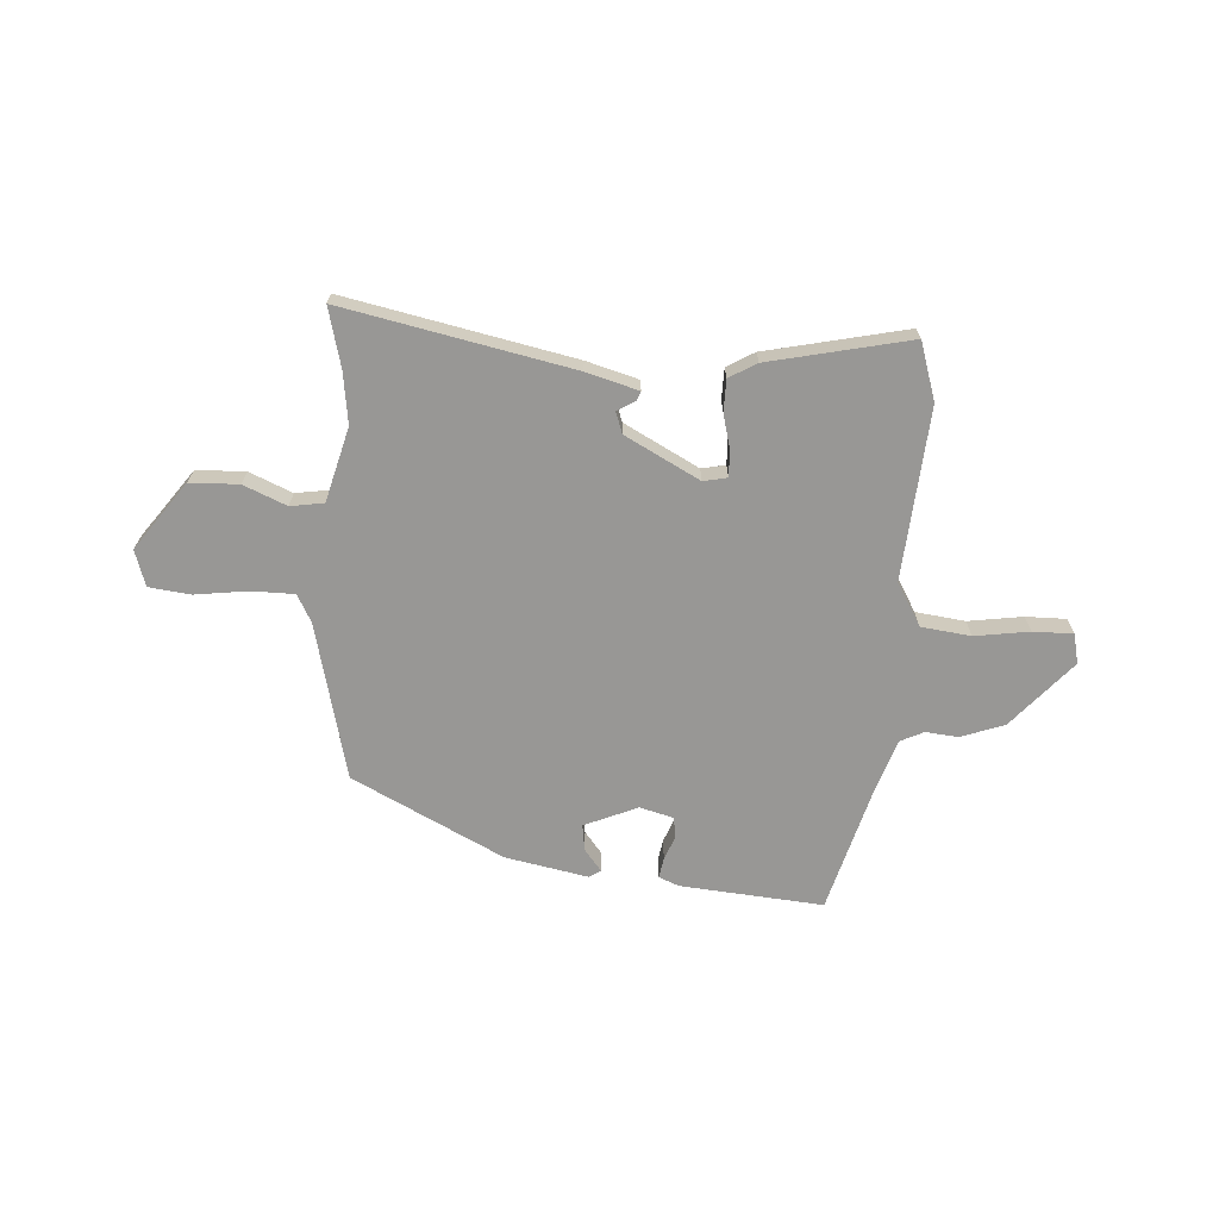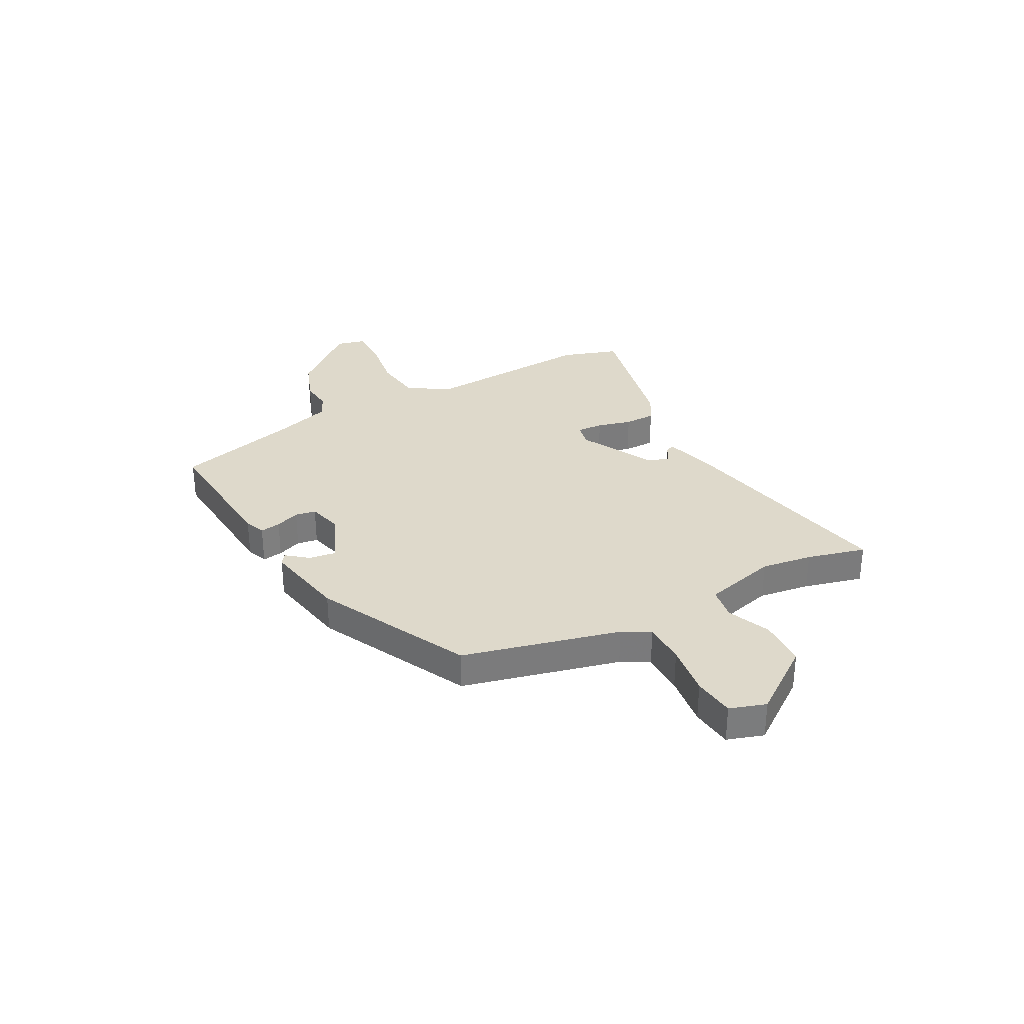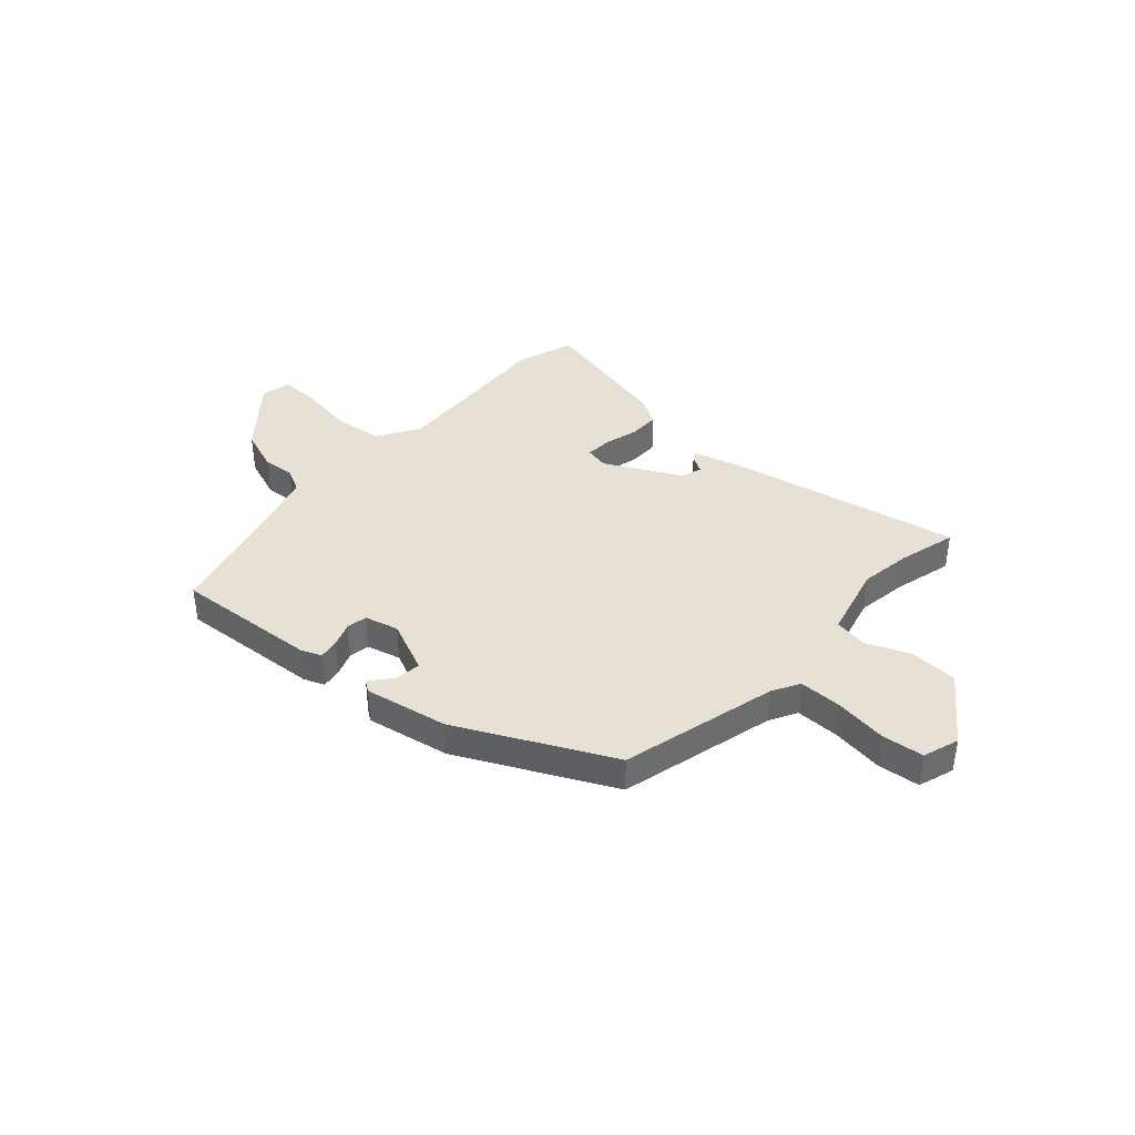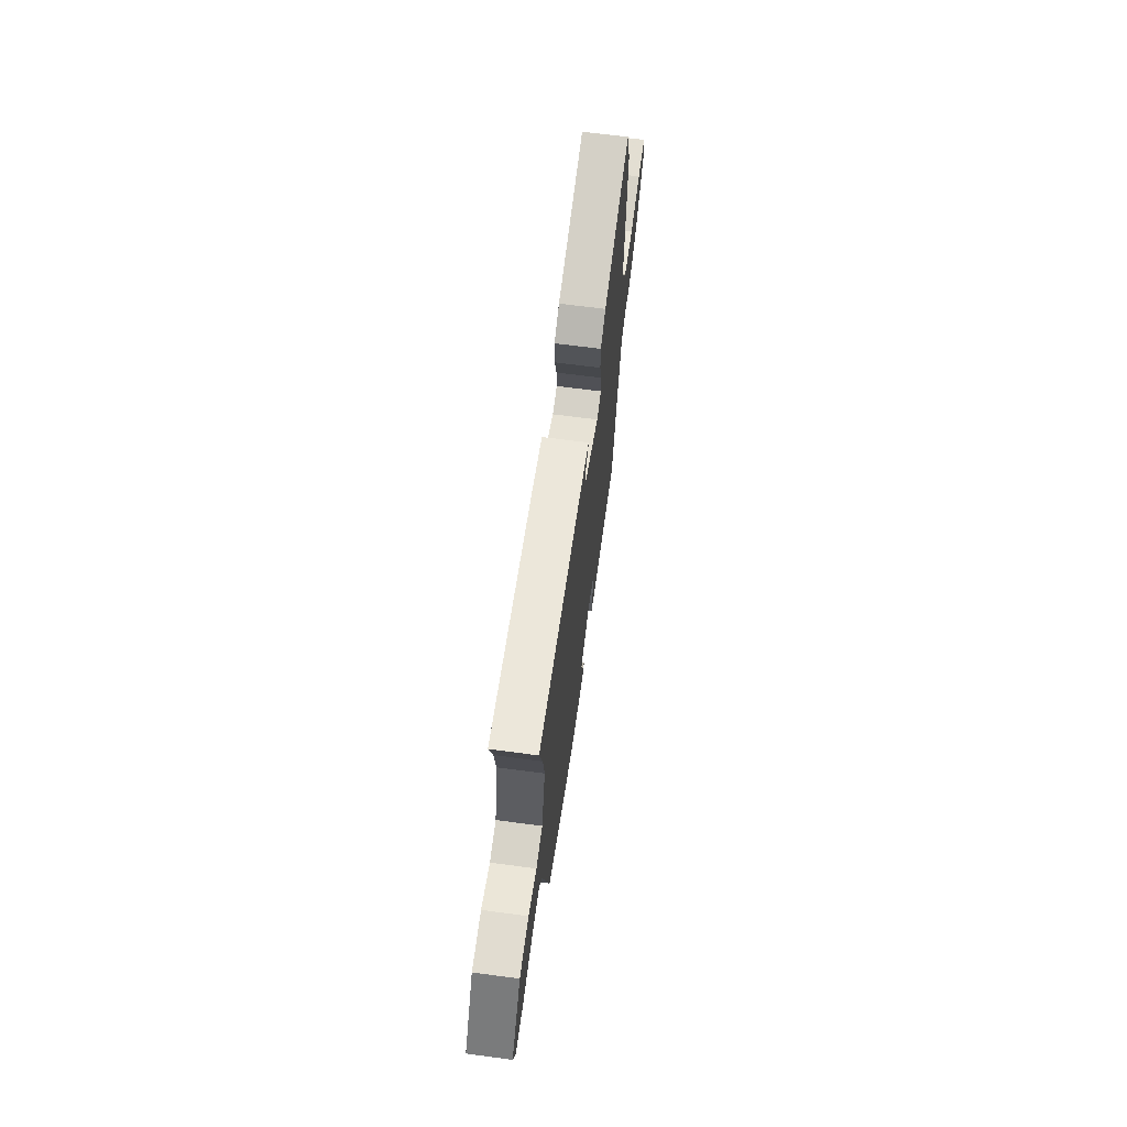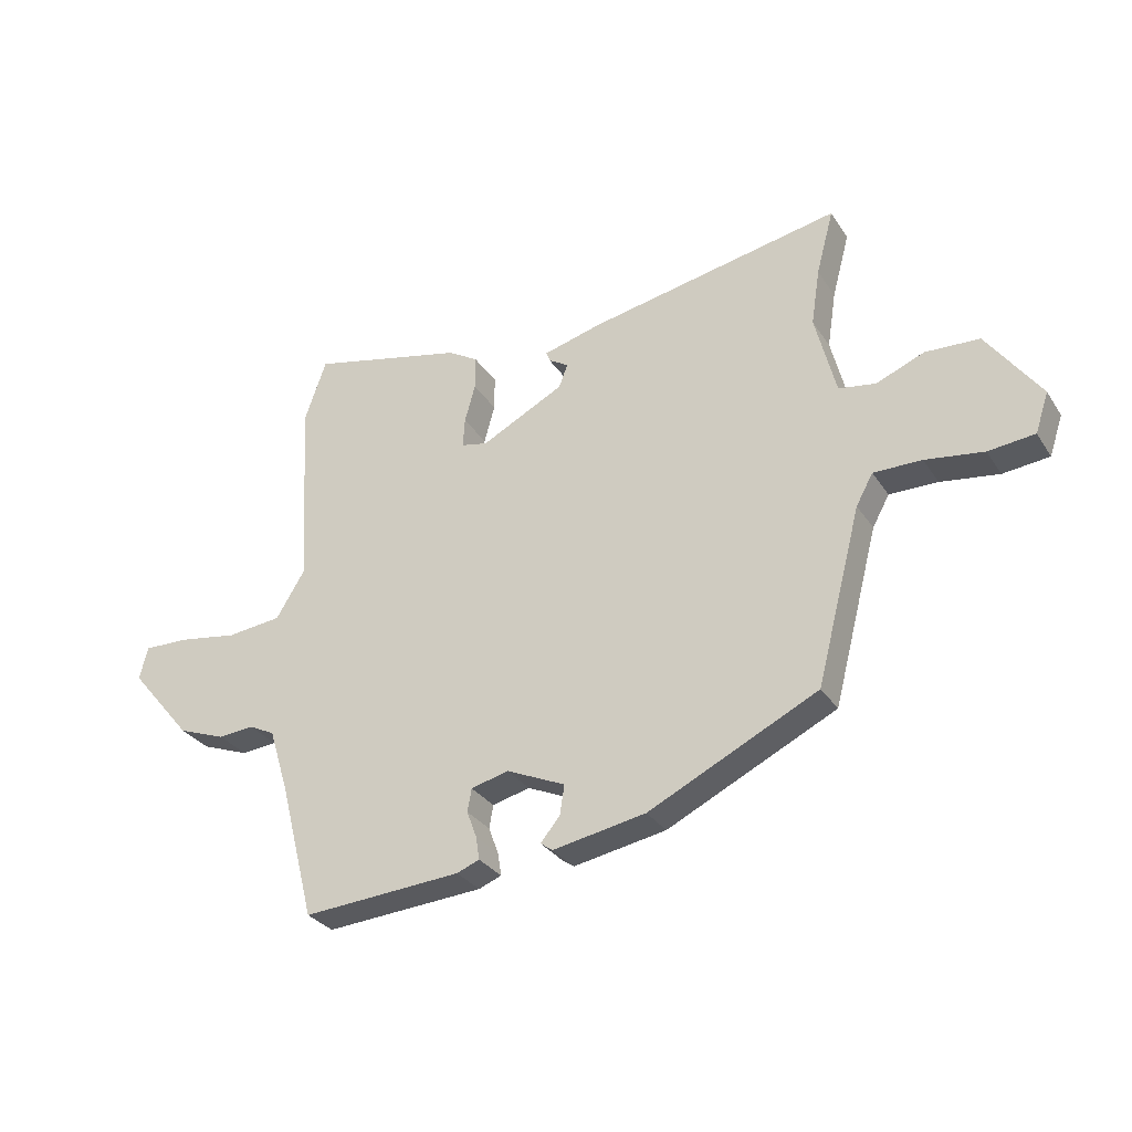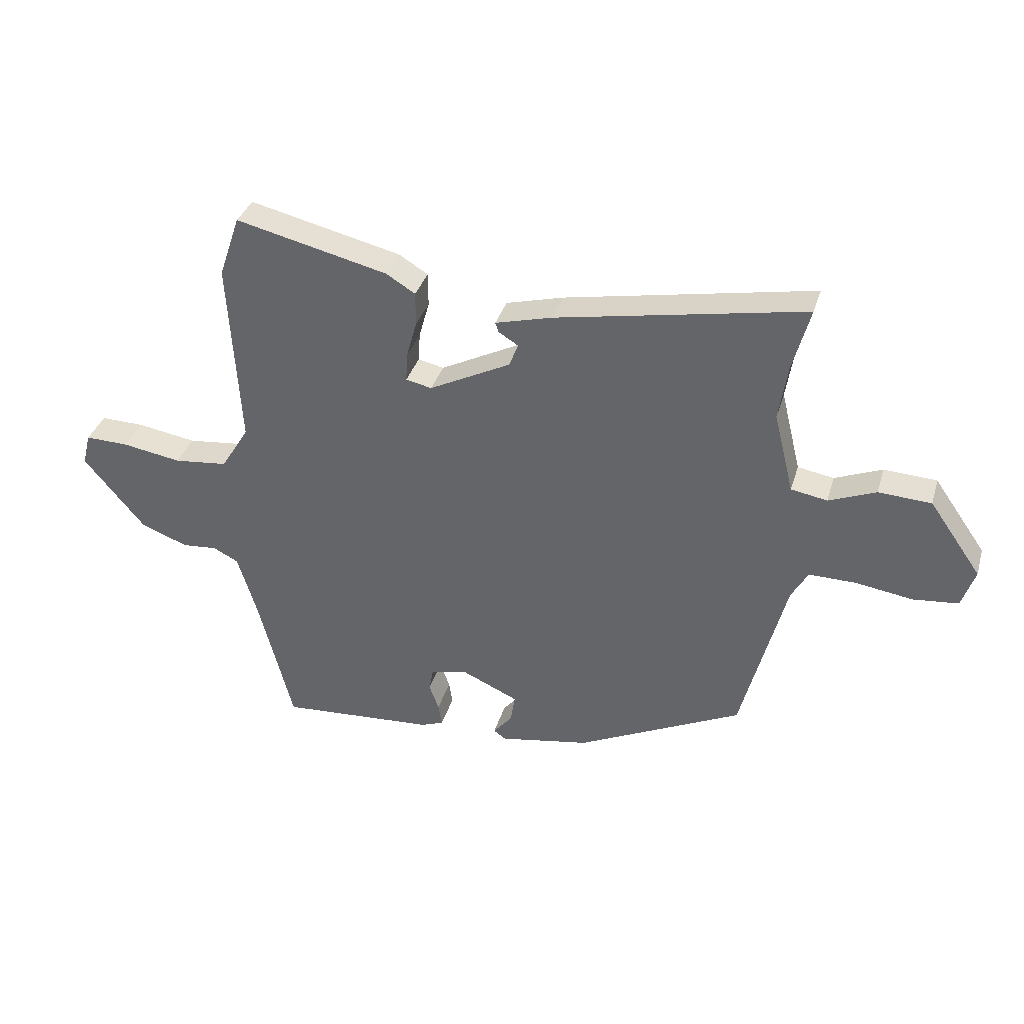
<metadata>
{"format":"obj","ext":"obj","renderer":"f3d","projection":"perspective","resolution":1024,"background":"white","views":[{"elev":-68.2,"azim":-4.7,"up":"+Y"},{"elev":31.8,"azim":-118.8,"up":"+Y"},{"elev":39.0,"azim":-138.4,"up":"+Y"},{"elev":66.2,"azim":-82.4,"up":"+Z"},{"elev":-30.6,"azim":-152.5,"up":"+Z"},{"elev":35.5,"azim":-164.0,"up":"+Z"}]}
</metadata>
<code>
v -0.485 0.07 0.444
v -0.515 0.07 0.555
v -0.082 0.07 0.474
v 0.017 0.07 0.448
v 0.011 0.07 0.431
v -0.023 0.07 0.41
v -0.008 0.07 0.37
v 0.134 0.07 0.298
v 0.179 0.07 0.308
v 0.176 0.07 0.358
v 0.158 0.07 0.423
v 0.158 0.07 0.482
v 0.209 0.07 0.513
v 0.474 0.07 0.576
v 0.511 0.07 0.468
v 0.492 0.07 0.142
v 0.541 0.07 0.062
v 0.635 0.07 0.052
v 0.738 0.07 0.069
v 0.814 0.07 0.071
v 0.828 0.07 0.015
v 0.721 0.07 -0.113
v 0.639 0.07 -0.144
v 0.578 0.07 -0.139
v 0.534 0.07 -0.161
v 0.5 0.07 -0.271
v 0.44 0.07 -0.504
v 0.169 0.07 -0.486
v 0.13 0.07 -0.471
v 0.136 0.07 -0.432
v 0.153 0.07 -0.386
v 0.146 0.07 -0.347
v 0.082 0.07 -0.331
v -0.018 0.07 -0.376
v -0.01 0.07 -0.426
v 0.023 0.07 -0.466
v 0.002 0.07 -0.481
v -0.156 0.07 -0.453
v -0.444 0.07 -0.314
v -0.521 0.07 -0.018
v -0.55 0.07 0.034
v -0.632 0.07 0.033
v -0.731 0.07 0.018
v -0.81 0.07 0.026
v -0.833 0.07 0.094
v -0.742 0.07 0.223
v -0.65 0.07 0.228
v -0.568 0.07 0.195
v -0.505 0.07 0.206
v -0.47 0.07 0.347
v -0.485 0 0.444
v -0.515 0 0.555
v -0.082 0 0.474
v 0.017 0 0.448
v 0.011 0 0.431
v -0.023 0 0.41
v -0.008 0 0.37
v 0.134 0 0.298
v 0.179 0 0.308
v 0.176 0 0.358
v 0.158 0 0.423
v 0.158 0 0.482
v 0.209 0 0.513
v 0.474 0 0.576
v 0.511 0 0.468
v 0.492 0 0.142
v 0.541 0 0.062
v 0.635 0 0.052
v 0.738 0 0.069
v 0.814 0 0.071
v 0.828 0 0.015
v 0.721 0 -0.113
v 0.639 0 -0.144
v 0.578 0 -0.139
v 0.534 0 -0.161
v 0.5 0 -0.271
v 0.44 0 -0.504
v 0.169 0 -0.486
v 0.13 0 -0.471
v 0.136 0 -0.432
v 0.153 0 -0.386
v 0.146 0 -0.347
v 0.082 0 -0.331
v -0.018 0 -0.376
v -0.01 0 -0.426
v 0.023 0 -0.466
v 0.002 0 -0.481
v -0.156 0 -0.453
v -0.444 0 -0.314
v -0.521 0 -0.018
v -0.55 0 0.034
v -0.632 0 0.033
v -0.731 0 0.018
v -0.81 0 0.026
v -0.833 0 0.094
v -0.742 0 0.223
v -0.65 0 0.228
v -0.568 0 0.195
v -0.505 0 0.206
v -0.47 0 0.347
f 45 46 47 48
f 45 48 49
f 42 43 44 45
f 41 42 45 49
f 40 41 49
f 39 40 49 50
f 35 36 37 38
f 34 35 38 39
f 33 34 39 50
f 28 29 30 31
f 26 27 28 31
f 25 26 31 32
f 24 25 32 33
f 22 23 24
f 21 22 24
f 18 19 20 21
f 17 18 21 24
f 16 17 24 33
f 10 11 12 13
f 9 10 13 14
f 3 4 5 6
f 1 2 3 6
f 1 6 7
f 50 1 7 8
f 16 33 50 8
f 9 14 15 16
f 8 9 16
f 98 97 96 95
f 99 98 95
f 95 94 93 92
f 99 95 92 91
f 99 91 90
f 100 99 90 89
f 88 87 86 85
f 89 88 85 84
f 100 89 84 83
f 81 80 79 78
f 81 78 77 76
f 82 81 76 75
f 83 82 75 74
f 74 73 72
f 74 72 71
f 71 70 69 68
f 74 71 68 67
f 83 74 67 66
f 63 62 61 60
f 64 63 60 59
f 56 55 54 53
f 56 53 52 51
f 57 56 51
f 58 57 51 100
f 58 100 83 66
f 66 65 64 59
f 66 59 58
f 1 51 52 2
f 2 52 53 3
f 3 53 54 4
f 4 54 55 5
f 5 55 56 6
f 6 56 57 7
f 7 57 58 8
f 8 58 59 9
f 9 59 60 10
f 10 60 61 11
f 11 61 62 12
f 12 62 63 13
f 13 63 64 14
f 14 64 65 15
f 15 65 66 16
f 16 66 67 17
f 17 67 68 18
f 18 68 69 19
f 19 69 70 20
f 20 70 71 21
f 21 71 72 22
f 22 72 73 23
f 23 73 74 24
f 24 74 75 25
f 25 75 76 26
f 26 76 77 27
f 27 77 78 28
f 28 78 79 29
f 29 79 80 30
f 30 80 81 31
f 31 81 82 32
f 32 82 83 33
f 33 83 84 34
f 34 84 85 35
f 35 85 86 36
f 36 86 87 37
f 37 87 88 38
f 38 88 89 39
f 39 89 90 40
f 40 90 91 41
f 41 91 92 42
f 42 92 93 43
f 43 93 94 44
f 44 94 95 45
f 45 95 96 46
f 46 96 97 47
f 47 97 98 48
f 48 98 99 49
f 49 99 100 50
f 50 100 51 1

</code>
